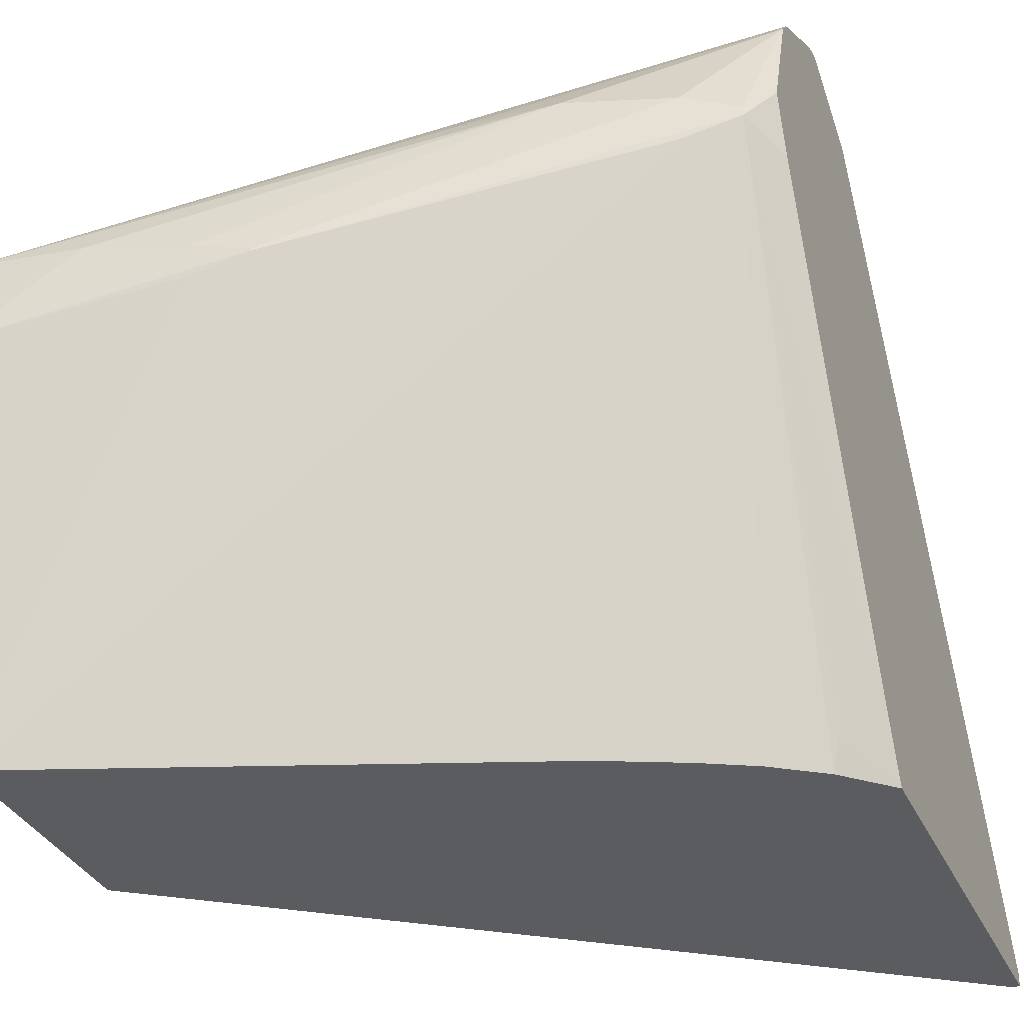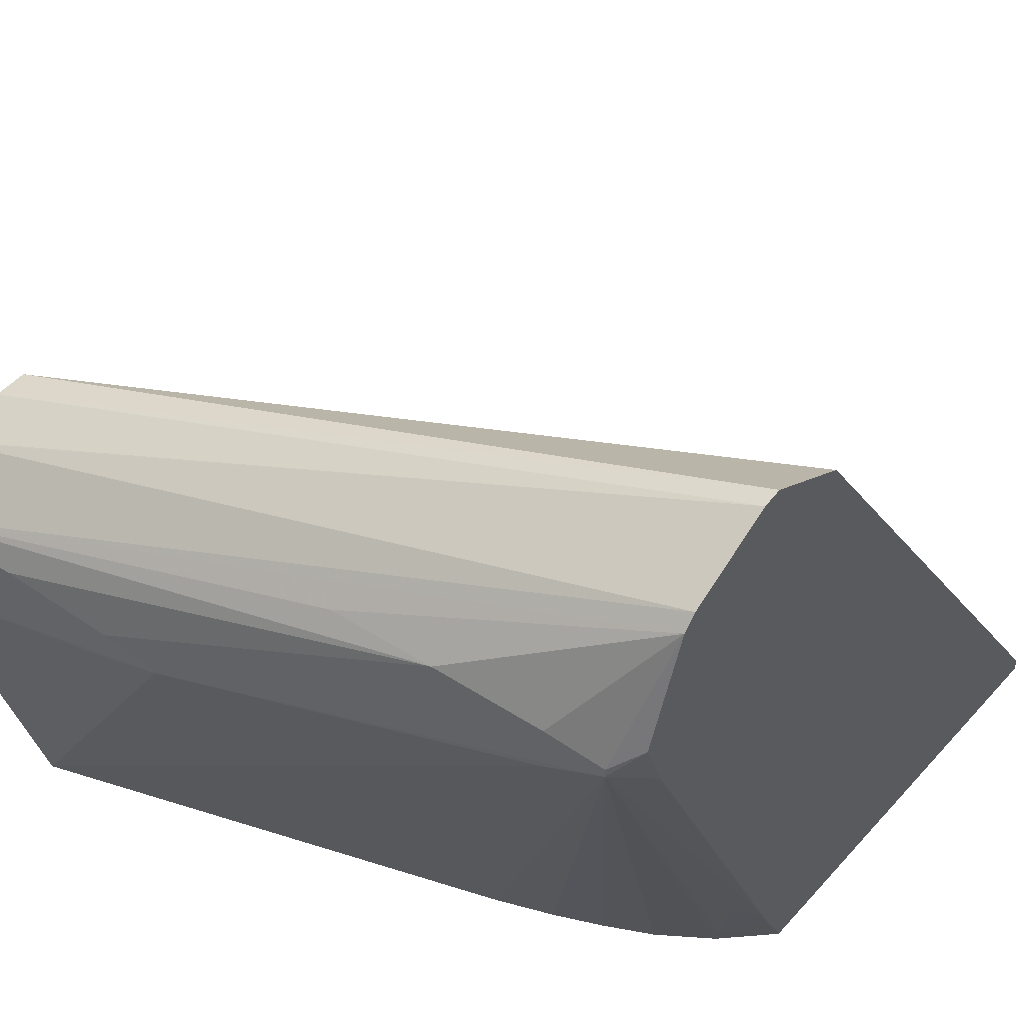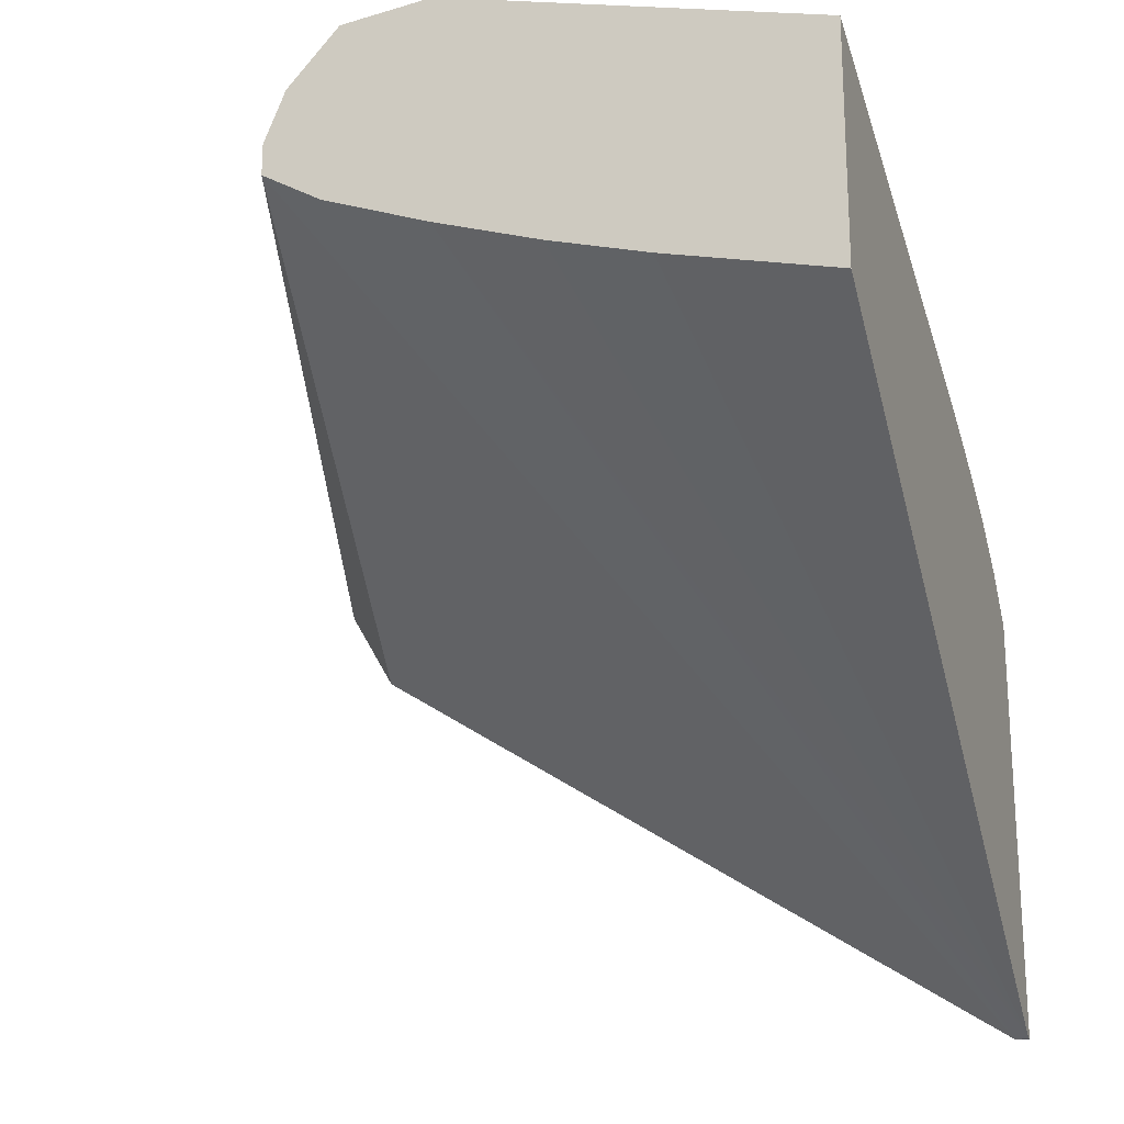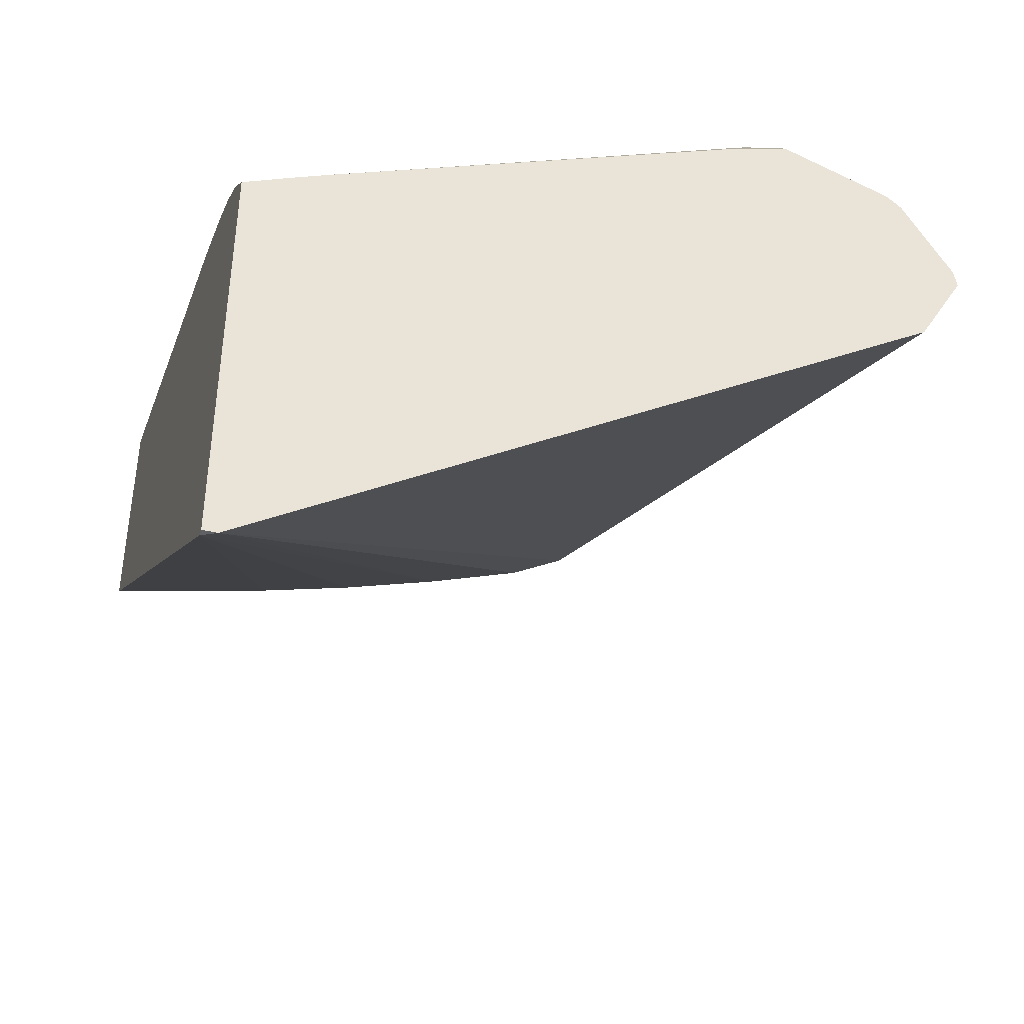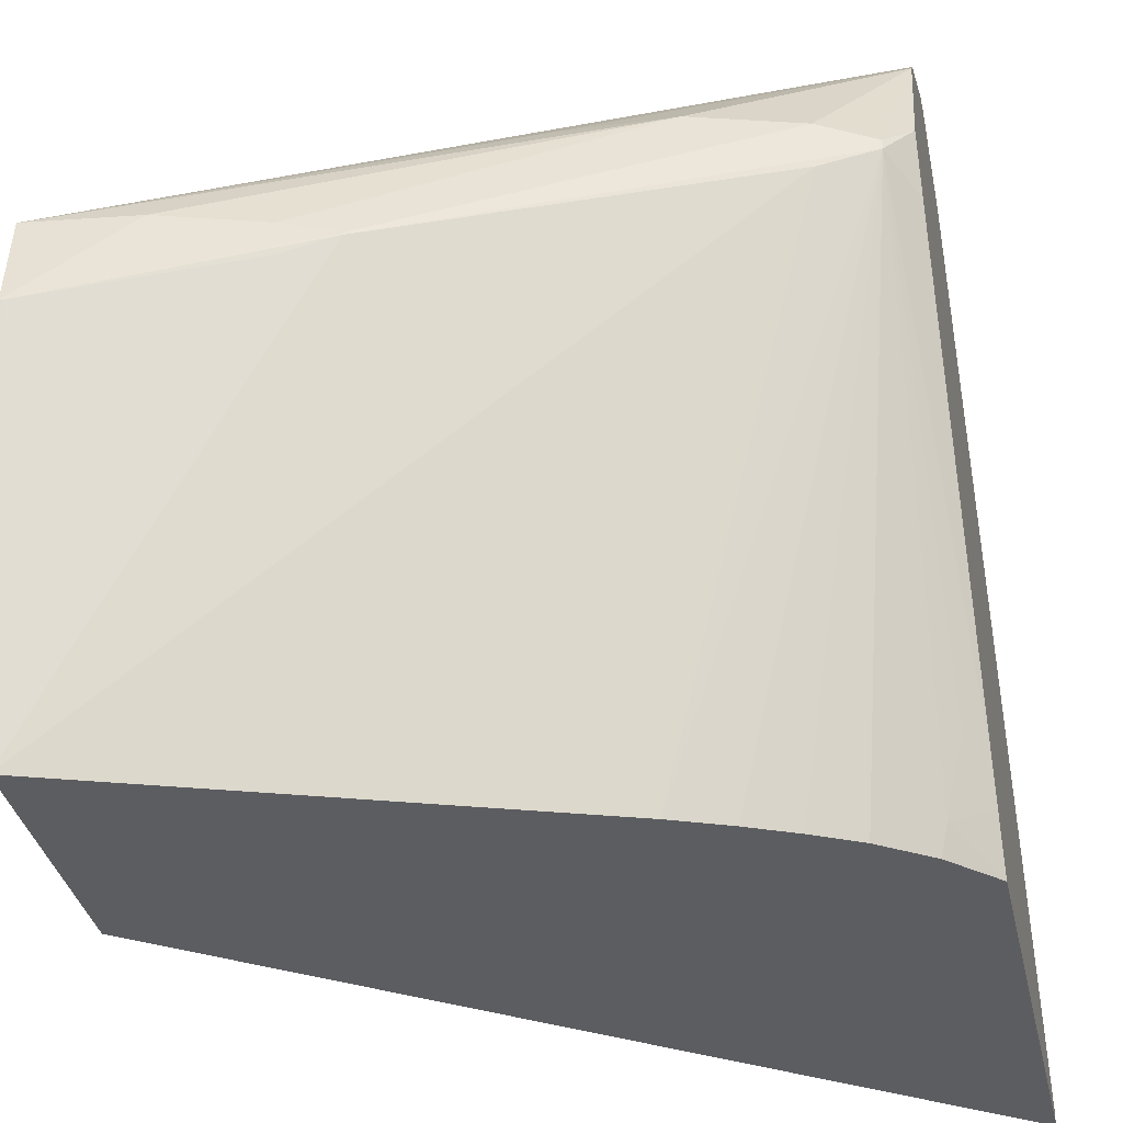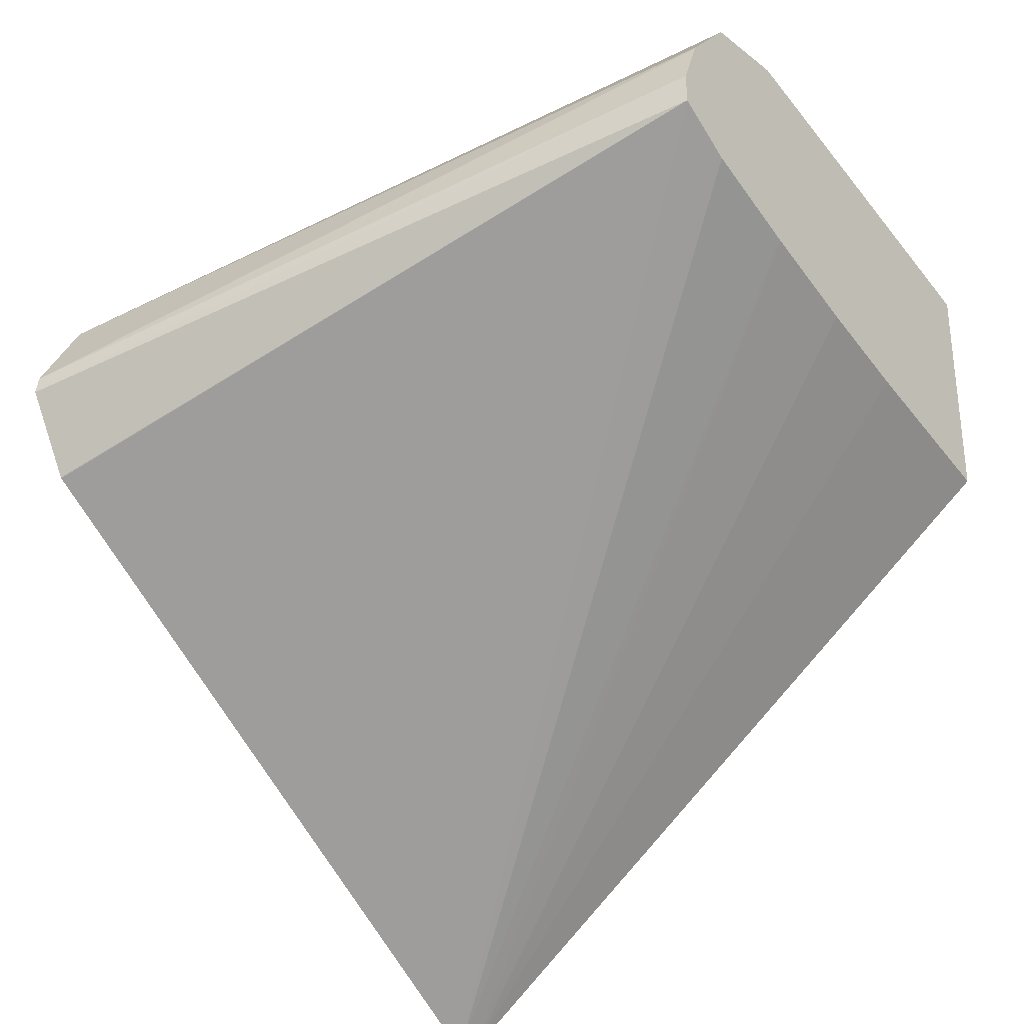
<metadata>
{"format":"obj","ext":"obj","renderer":"f3d","projection":"perspective","resolution":1024,"background":"white","views":[{"elev":-33.6,"azim":-158.2,"up":"+Z"},{"elev":48.5,"azim":-140.5,"up":"+Z"},{"elev":-20.9,"azim":108.6,"up":"+Y"},{"elev":-42.2,"azim":-106.8,"up":"+Y"},{"elev":-36.3,"azim":-167.4,"up":"+Z"},{"elev":-31.3,"azim":37.9,"up":"+Y"}]}
</metadata>
<code>
v -0.03264 0.02019 0.02787
v -0.03264 0.01868 0.027
v -0.0198 0.02319 0.02422
v -0.0198 0.02377 0.02422
v -0.03264 0.02053 0.02782
v -0.03264 0.01867 0.02699
v -0.0198 0.02255 0.02314
v -0.03264 0.01063 0.01468
v -0.0198 0.02379 0.02421
v -0.0198 0.02471 0.02385
v -0.01984 0.02472 0.02385
v -0.03264 0.02208 0.02694
v -0.0198 0.02184 0.02127
v -0.03264 0.01063 0.01443
v -0.03251 0.01063 0.01443
v -0.0198 0.02182 0.02122
v -0.0198 0.02475 0.02383
v -0.03264 0.02231 0.02669
v -0.0198 0.02579 0.02291
v -0.03264 0.01852 0.01443
v -0.0198 0.01987 0.01443
v -0.0198 0.02063 0.01746
v -0.0198 0.02064 0.0175
v -0.0198 0.02117 0.01931
v -0.02741 0.02404 0.02479
v -0.0293 0.02392 0.02482
v -0.03119 0.02363 0.02454
v -0.03217 0.0234 0.02421
v -0.03264 0.02303 0.02466
v -0.0198 0.0258 0.02287
v -0.01984 0.02579 0.0229
v -0.03264 0.01896 0.01534
v -0.03196 0.01945 0.01494
v -0.03182 0.01933 0.01443
v -0.0198 0.02426 0.01443
v -0.02173 0.02563 0.02282
v -0.02363 0.0254 0.02249
v -0.02459 0.02527 0.02222
v -0.03217 0.0234 0.02404
v -0.03264 0.02266 0.02362
v -0.0198 0.026 0.02124
v -0.03264 0.01923 0.01593
v -0.03229 0.01971 0.0162
v -0.03092 0.01997 0.01443
v -0.02825 0.02121 0.01443
v -0.03119 0.02363 0.02367
v -0.02459 0.02527 0.02218
v -0.02363 0.0254 0.02188
v -0.01984 0.02599 0.02124
v -0.02924 0.0208 0.01443
v -0.03008 0.02041 0.01443
f 1 2 3
f 1 3 4
f 1 4 5
f 1 5 12
f 1 12 18
f 1 18 29
f 1 29 40
f 1 40 42
f 1 42 32
f 1 32 20
f 1 20 14
f 1 14 8
f 1 8 6
f 1 6 2
f 2 6 3
f 3 7 13
f 3 13 16
f 3 16 24
f 3 24 23
f 3 23 22
f 3 22 21
f 3 21 35
f 3 35 41
f 3 41 30
f 3 30 19
f 3 19 17
f 3 17 10
f 3 10 9
f 3 9 4
f 3 6 8
f 3 8 7
f 4 9 5
f 5 9 10
f 5 10 11
f 5 11 12
f 7 8 13
f 8 14 15
f 8 15 16
f 8 16 13
f 10 17 11
f 11 17 12
f 12 17 19
f 12 19 18
f 14 20 34
f 14 34 44
f 14 44 51
f 14 51 50
f 14 50 45
f 14 45 35
f 14 35 21
f 14 21 15
f 15 21 22
f 15 22 23
f 15 23 24
f 15 24 16
f 18 19 25
f 18 25 26
f 18 26 27
f 18 27 28
f 18 28 29
f 19 30 31
f 19 31 26
f 19 26 25
f 20 32 33
f 20 33 34
f 26 31 36
f 26 36 37
f 26 37 27
f 27 37 38
f 27 38 28
f 28 39 29
f 28 38 47
f 28 47 39
f 29 39 40
f 30 41 36
f 30 36 31
f 32 42 43
f 32 43 33
f 33 43 39
f 33 39 34
f 34 39 44
f 35 45 46
f 35 46 47
f 35 47 48
f 35 48 49
f 35 49 41
f 36 41 37
f 37 41 38
f 38 41 49
f 38 49 47
f 39 47 46
f 39 46 45
f 39 45 50
f 39 50 51
f 39 51 44
f 39 43 42
f 39 42 40
f 47 49 48

</code>
